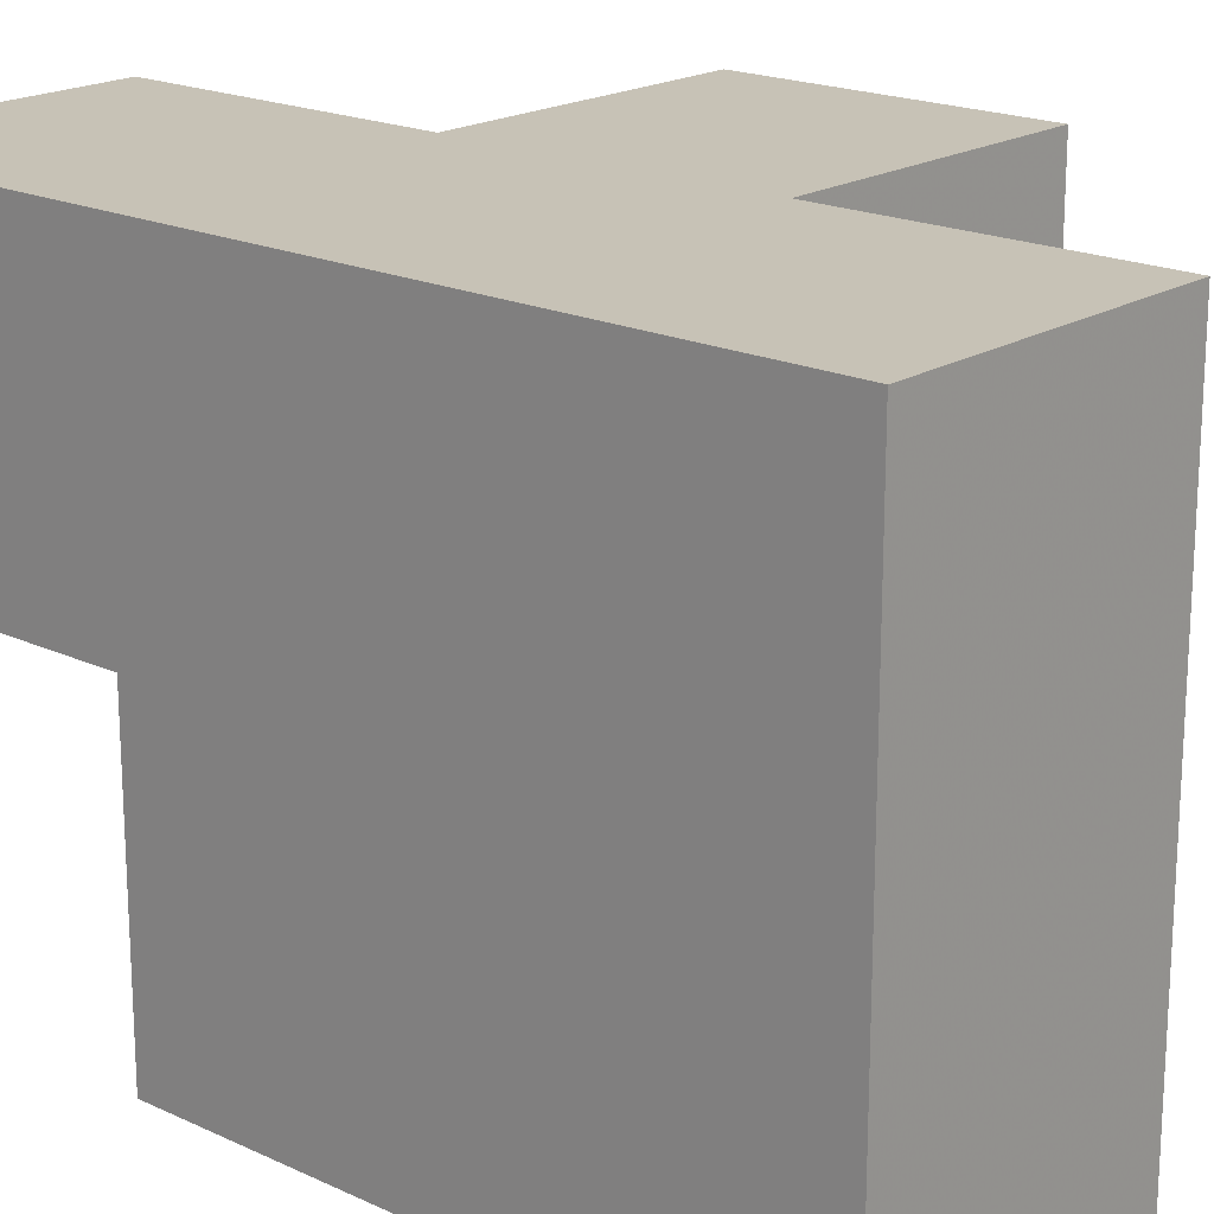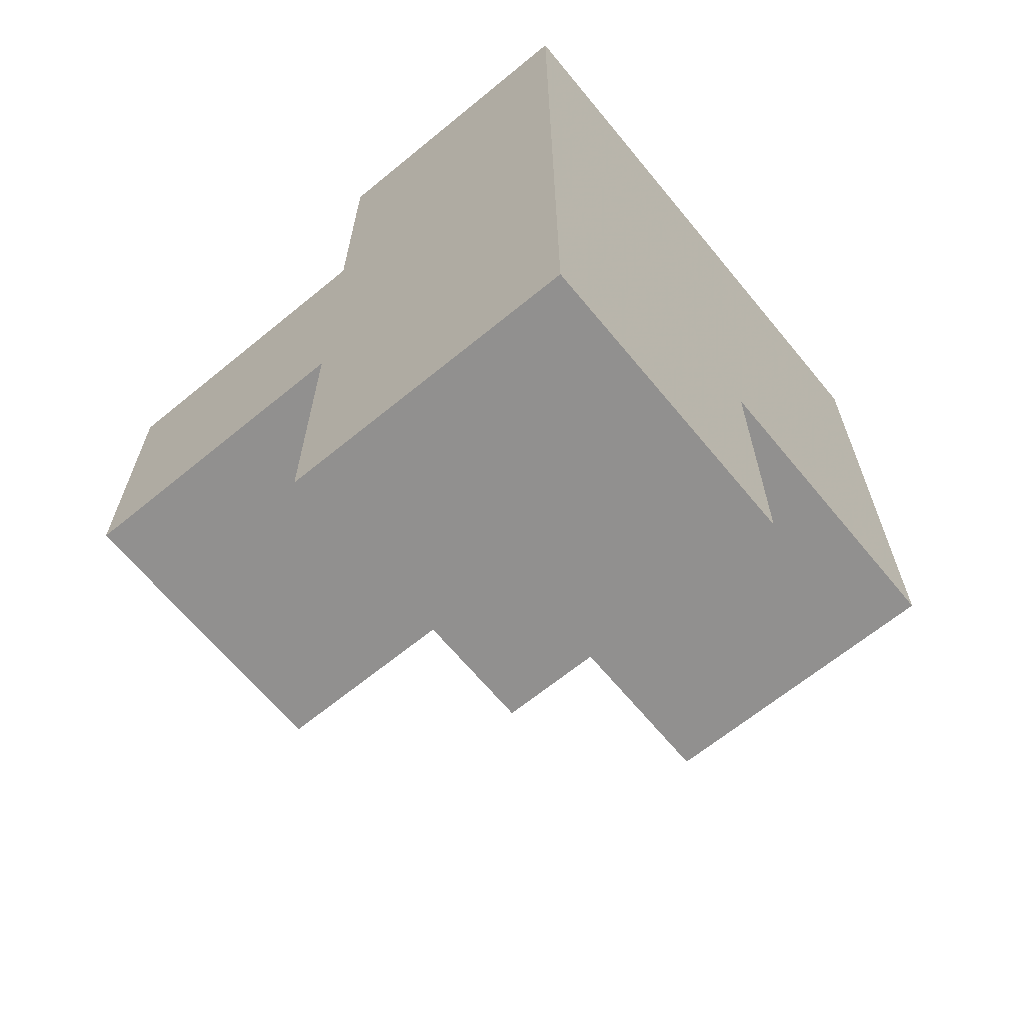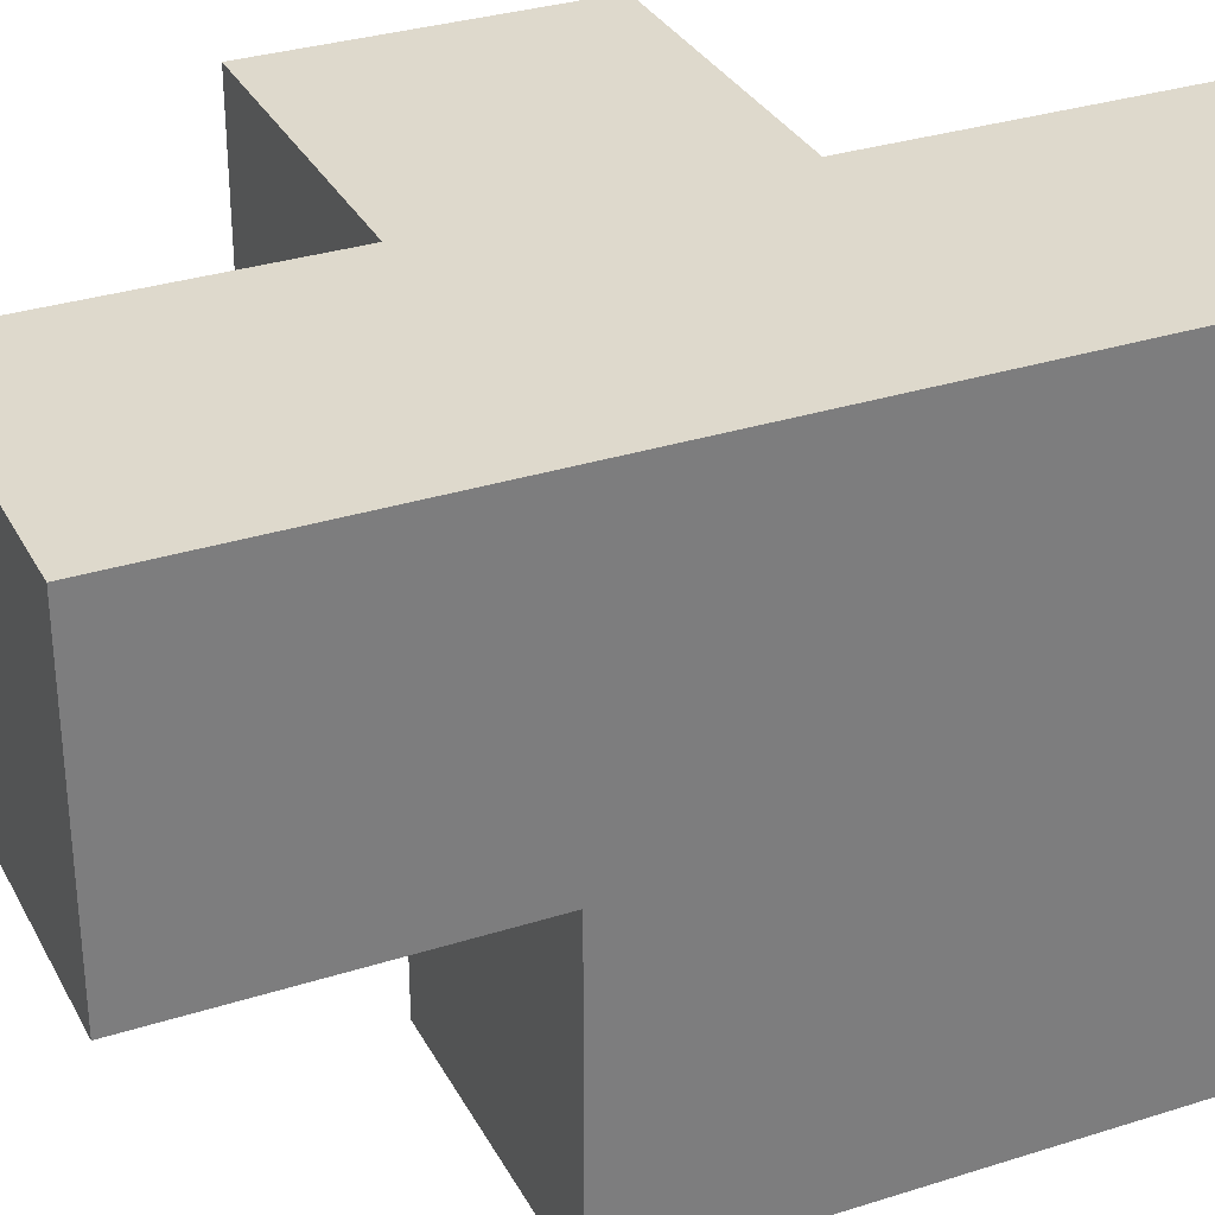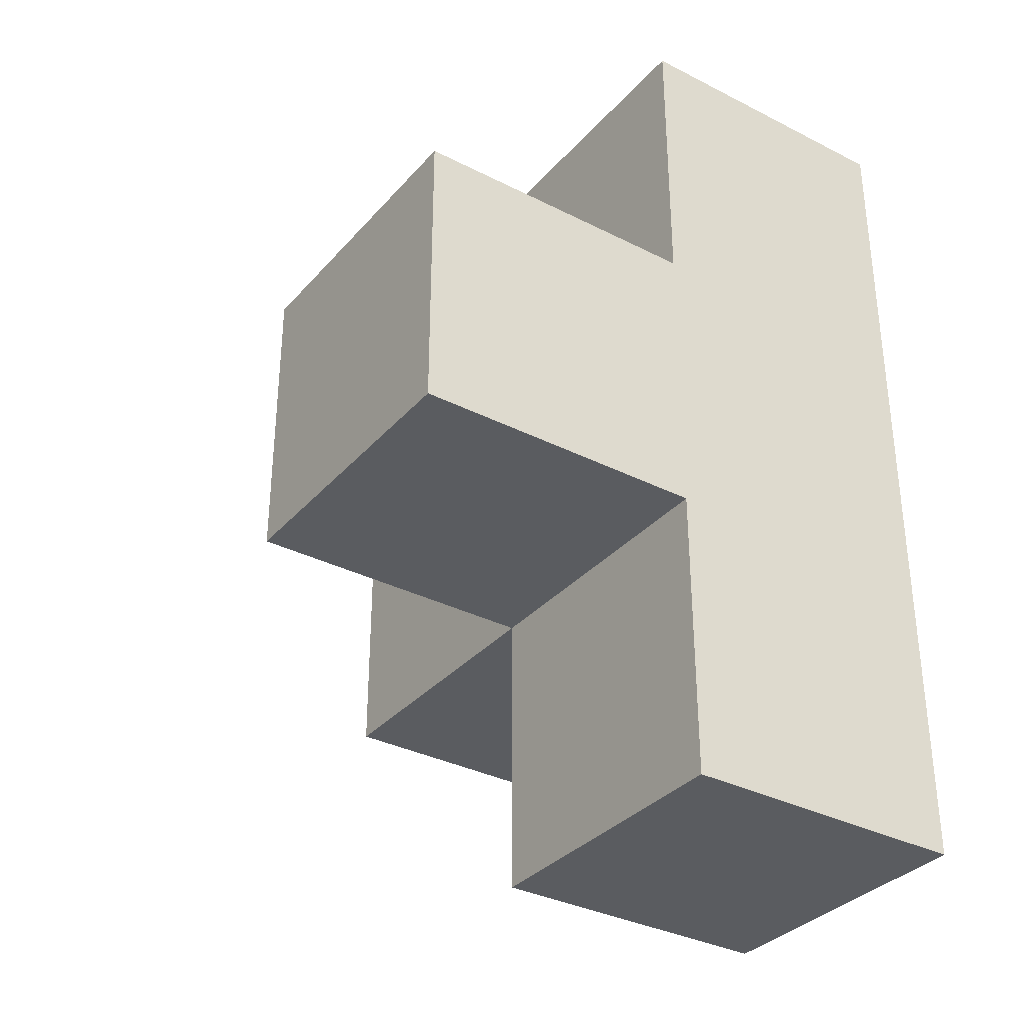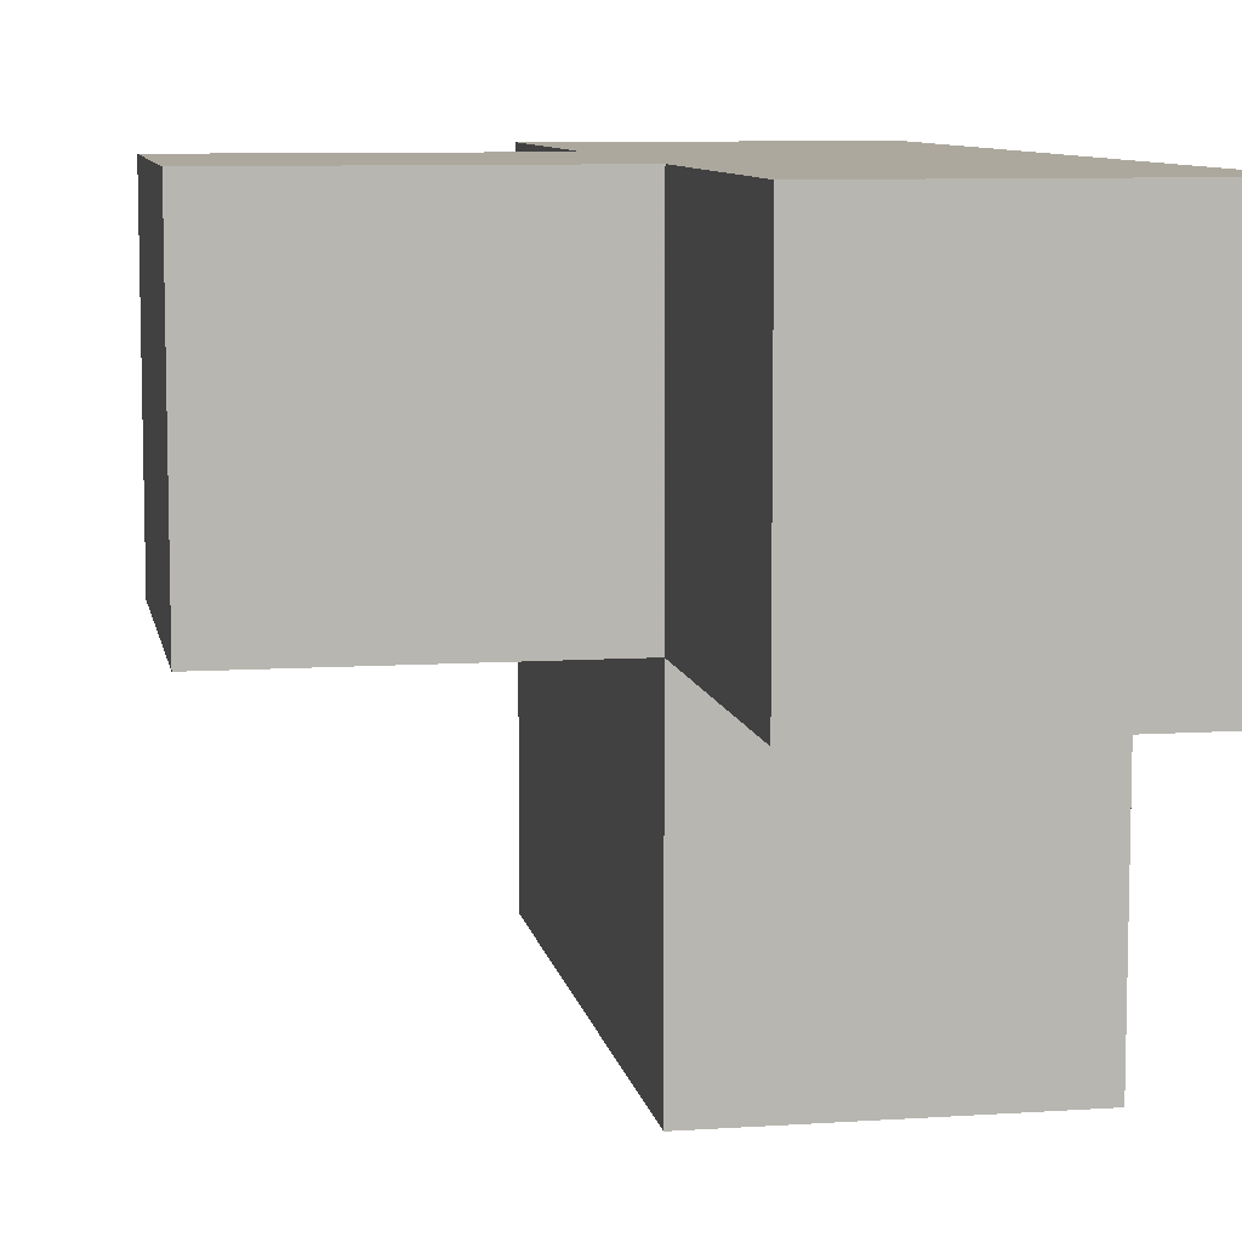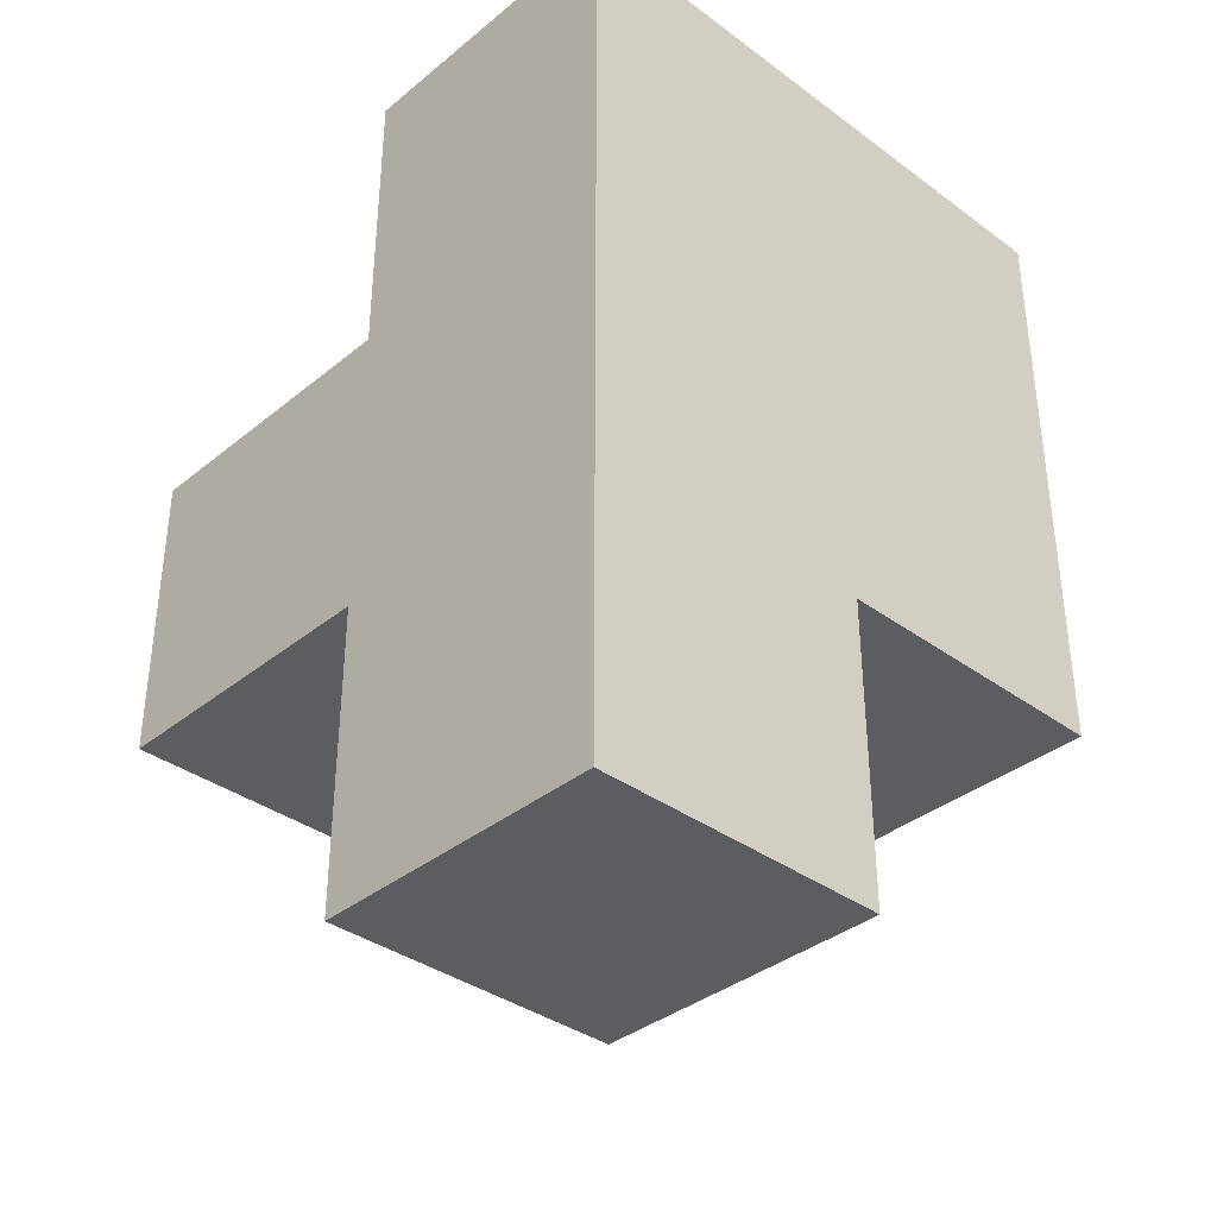
<metadata>
{"format":"obj","ext":"obj","renderer":"f3d","projection":"perspective","resolution":1024,"background":"white","views":[{"elev":19.2,"azim":-48.8,"up":"+Y"},{"elev":-65.7,"azim":-140.5,"up":"+Z"},{"elev":31.9,"azim":-114.1,"up":"+Y"},{"elev":-33.9,"azim":145.4,"up":"+Z"},{"elev":8.7,"azim":169.8,"up":"+Y"},{"elev":-36.4,"azim":-133.6,"up":"+Z"}]}
</metadata>
<code>
v 0.007308 1.002 0.01615
v 1.987 1.992 1.996
v 0.007308 1.002 2.986
v 0.9973 1.992 1.996
v 0.007308 0.01154 1.006
v 0.007308 1.992 1.006
v 0.9973 0.01154 1.006
v 0.9973 1.002 0.01615
v 0.9973 1.002 2.986
v 1.987 1.002 1.996
v 1.987 1.992 1.006
v 0.007308 1.002 1.996
v 0.9973 1.992 1.006
v 0.007308 0.01154 2.986
v 0.007308 1.992 0.01615
v 0.007308 1.992 2.986
v 0.9973 1.002 1.996
v 0.9973 0.01154 2.986
v 0.007308 1.002 1.006
v 1.987 1.002 1.006
v 0.9973 1.992 0.01615
v 0.9973 1.992 2.986
v 0.007308 0.01154 1.996
v 0.007308 1.992 1.996
v 0.9973 0.01154 1.996
v 0.9973 1.002 1.006
f 13 6 4
f 24 4 6
f 6 19 24
f 12 24 19
f 8 1 21
f 15 21 1
f 1 8 19
f 26 19 8
f 21 15 13
f 6 13 15
f 15 1 6
f 19 6 1
f 8 21 26
f 13 26 21
f 7 5 26
f 19 26 5
f 5 7 23
f 25 23 7
f 19 5 12
f 23 12 5
f 7 26 25
f 17 25 26
f 20 26 11
f 13 11 26
f 17 10 4
f 2 4 10
f 26 20 17
f 10 17 20
f 11 13 2
f 4 2 13
f 20 11 10
f 2 10 11
f 14 18 3
f 9 3 18
f 23 25 14
f 18 14 25
f 12 23 3
f 14 3 23
f 25 17 18
f 9 18 17
f 3 9 16
f 22 16 9
f 4 24 22
f 16 22 24
f 24 12 16
f 3 16 12
f 17 4 9
f 22 9 4

</code>
